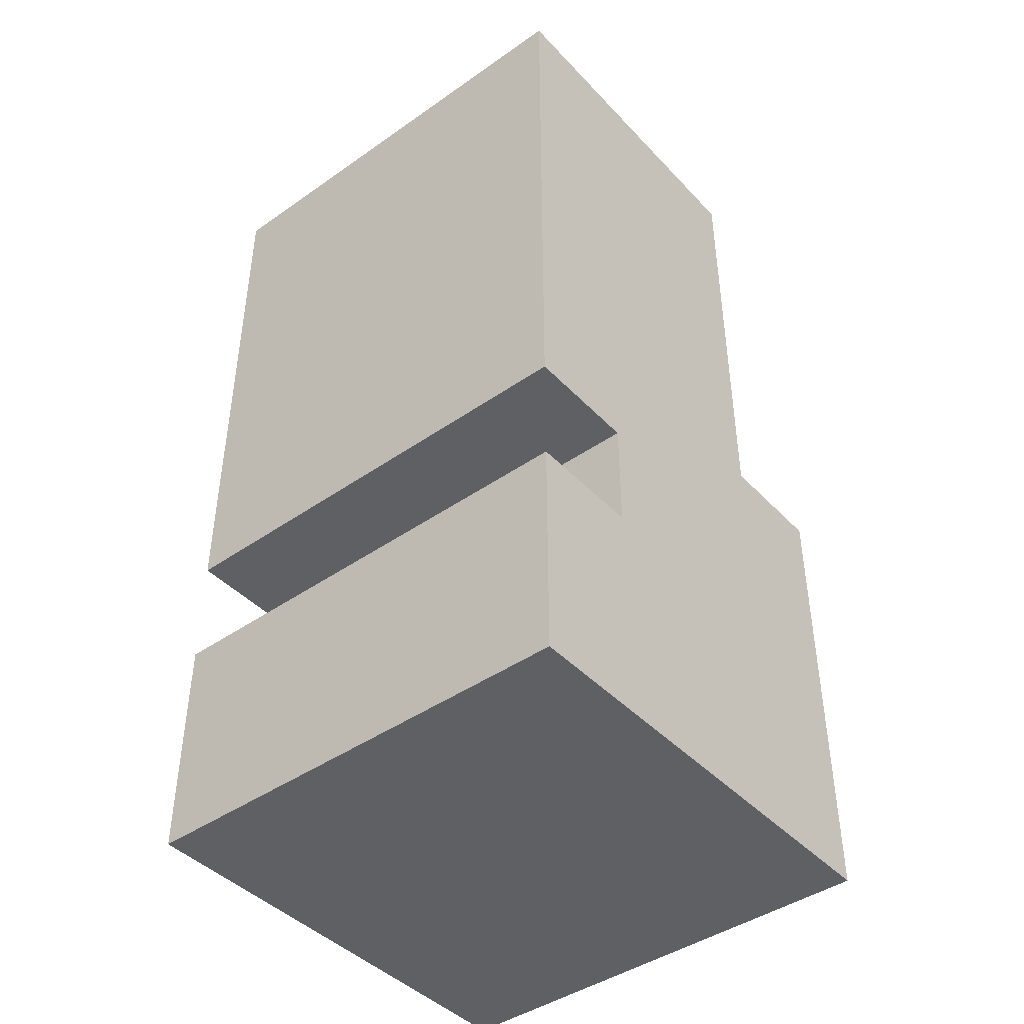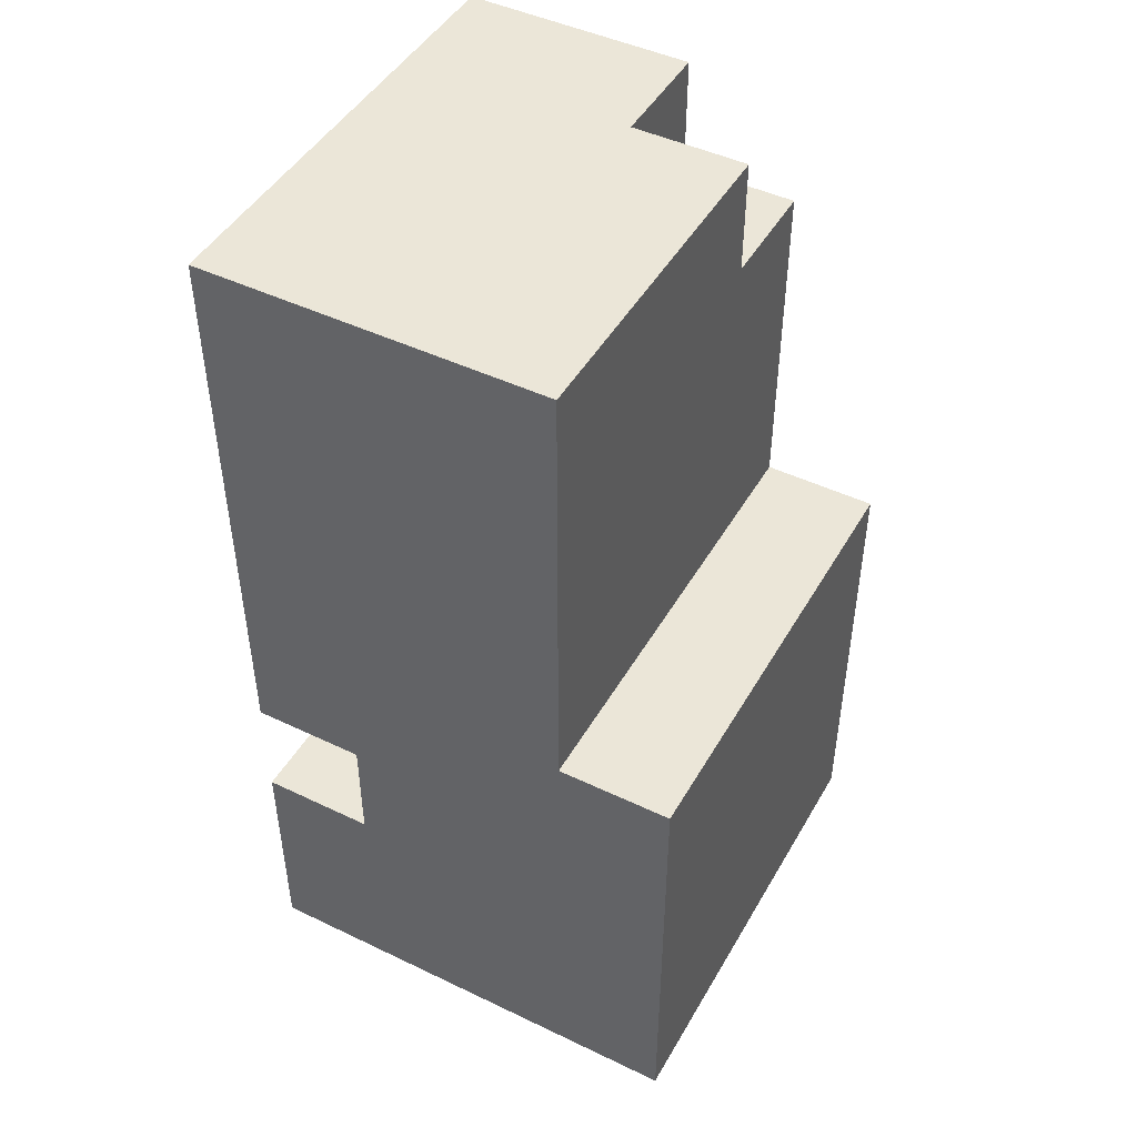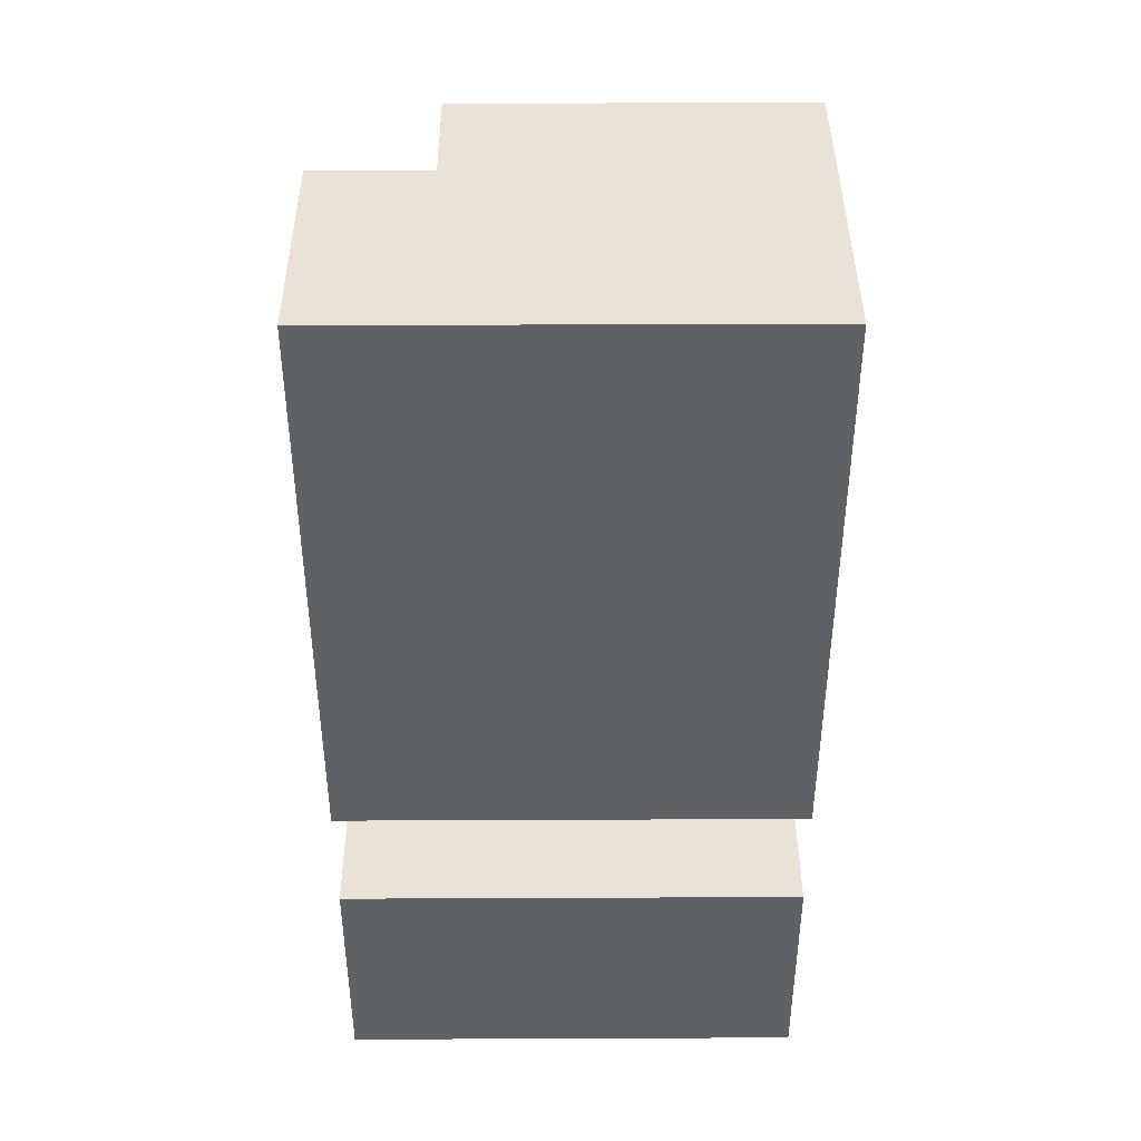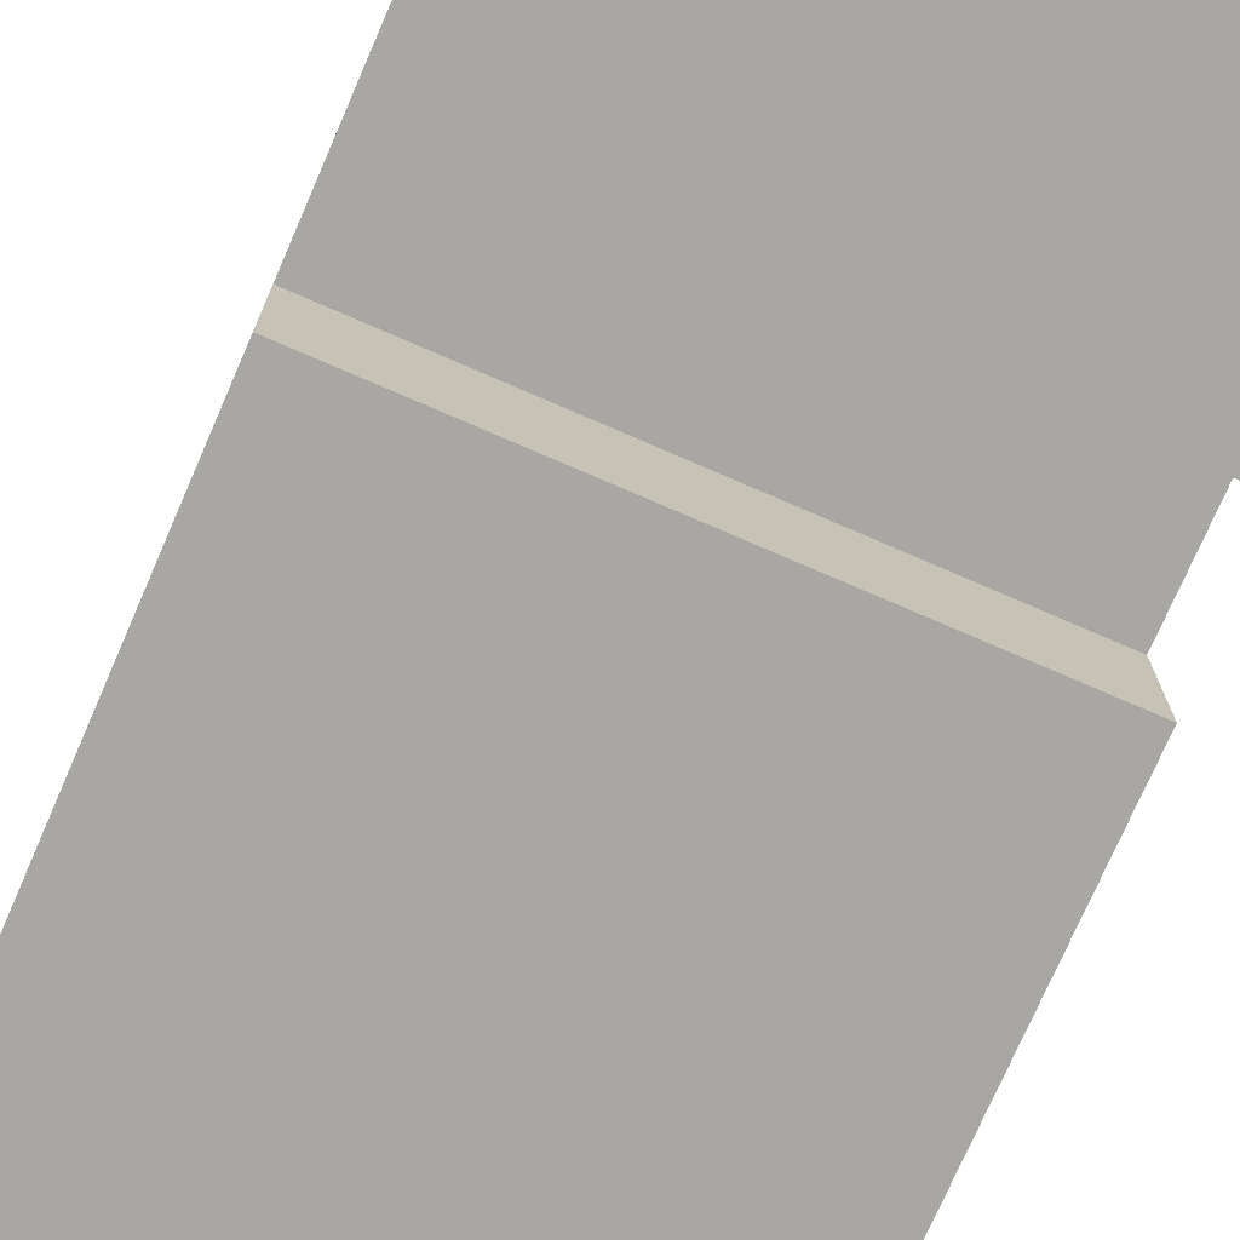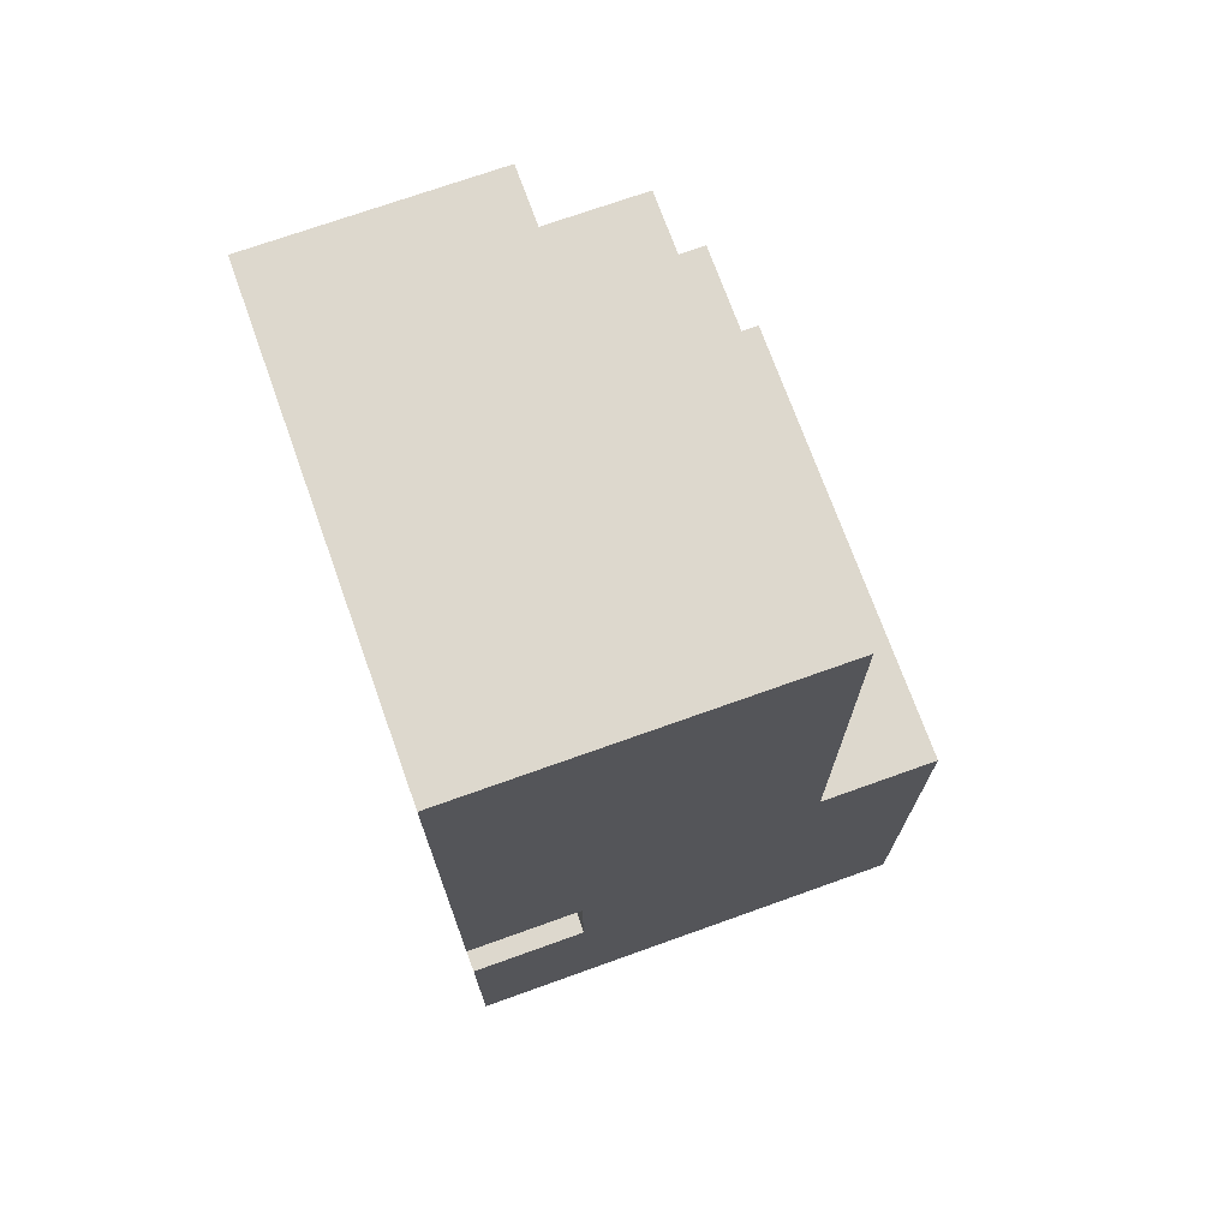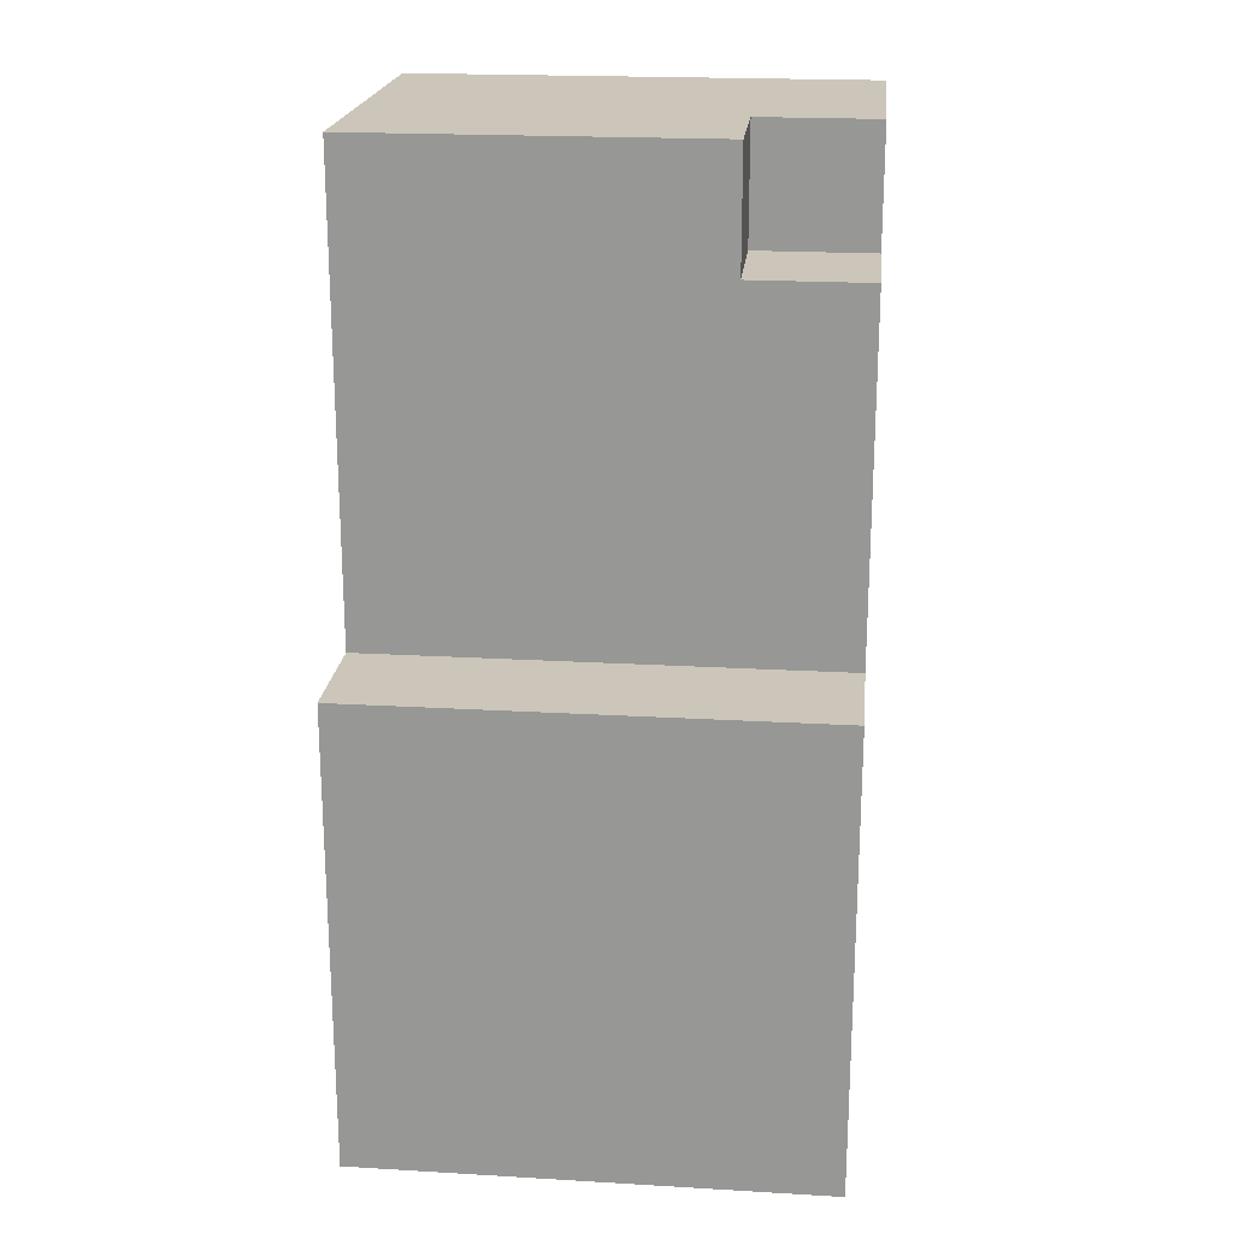
<metadata>
{"format":"obj","ext":"obj","renderer":"f3d","projection":"perspective","resolution":1024,"background":"white","views":[{"elev":-43.4,"azim":39.5,"up":"+Z"},{"elev":46.6,"azim":118.6,"up":"+Z"},{"elev":41.5,"azim":-0.3,"up":"+Z"},{"elev":-74.7,"azim":156.5,"up":"+Y"},{"elev":72.1,"azim":70.3,"up":"+Z"},{"elev":20.9,"azim":-174.0,"up":"+Z"}]}
</metadata>
<code>
g hunter foot right
v -2 0 4
v -2 0 -1
v -2 0 -2
v -2 0 -4
v -2 1 4
v -2 1 -1
v -2 1 -2
v -2 1 -4
v -2 2 4
v -2 2 3
v -2 3 3
v -2 3 -0
v -2 4 -0
v -2 4 -4
v -1 2 4
v -1 2 3
v -1 3 4
v -1 3 3
v 2 0 4
v 2 0 -1
v 2 0 -2
v 2 0 -4
v 2 1 4
v 2 1 -1
v 2 1 -2
v 2 1 -4
v 2 3 4
v 2 3 -0
v 2 4 -0
v 2 4 -4
v -2 0 4
v -2 1 4
v -2 2 4
v -1 1 4
v -1 2 4
v -1 3 4
v 1 1 4
v 1 2 4
v 2 0 4
v 2 1 4
v 2 3 4
v -2 2 3
v -2 3 3
v -1 2 3
v -1 3 3
v -2 3 -0
v -2 4 -0
v 2 3 -0
v 2 4 -0
v -2 0 -2
v -2 1 -2
v 2 0 -2
v 2 1 -2
v -2 0 -1
v -2 1 -1
v 2 0 -1
v 2 1 -1
v -2 0 -4
v -2 1 -4
v -2 4 -4
v -1 1 -4
v -1 2 -4
v 1 1 -4
v 1 2 -4
v 2 0 -4
v 2 1 -4
v 2 4 -4
v -2 0 4
v 2 0 4
v -1 0 3
v 1 0 3
v -1 0 -0
v 1 0 -0
v -2 0 -1
v 2 0 -1
v -2 0 -2
v 2 0 -2
v -2 0 -4
v 2 0 -4
v -2 1 -1
v 2 1 -1
v -2 1 -2
v 2 1 -2
v -2 2 4
v -1 2 4
v -2 2 3
v -1 2 3
v -1 3 4
v 2 3 4
v -2 3 3
v -1 3 3
v -2 3 -0
v 2 3 -0
v -2 4 -0
v 2 4 -0
v -2 4 -4
v 2 4 -4
f 5 2 1
f 6 2 5
f 7 4 3
f 8 4 7
f 9 6 5
f 9 7 6
f 9 8 7
f 10 8 9
f 11 8 10
f 12 8 11
f 13 8 12
f 14 8 13
f 17 16 15
f 18 16 17
f 19 20 23
f 23 20 24
f 21 22 25
f 25 22 26
f 23 24 27
f 24 25 27
f 25 26 27
f 27 26 28
f 28 26 29
f 29 26 30
f 34 32 31
f 34 33 32
f 35 33 34
f 37 34 31
f 37 35 34
f 38 36 35
f 38 35 37
f 39 37 31
f 40 38 37
f 40 37 39
f 41 36 38
f 41 38 40
f 44 43 42
f 45 43 44
f 48 47 46
f 49 47 48
f 52 51 50
f 53 51 52
f 54 55 56
f 56 55 57
f 58 59 61
f 59 60 61
f 61 60 62
f 58 61 63
f 61 62 63
f 62 60 64
f 63 62 64
f 58 63 65
f 63 64 66
f 65 63 66
f 64 60 67
f 66 64 67
f 70 69 68
f 71 69 70
f 72 70 68
f 72 71 70
f 73 69 71
f 73 71 72
f 74 72 68
f 74 73 72
f 75 69 73
f 75 73 74
f 78 77 76
f 79 77 78
f 82 81 80
f 83 81 82
f 84 85 86
f 86 85 87
f 88 89 91
f 90 91 92
f 91 89 93
f 92 91 93
f 94 95 96
f 96 95 97

</code>
